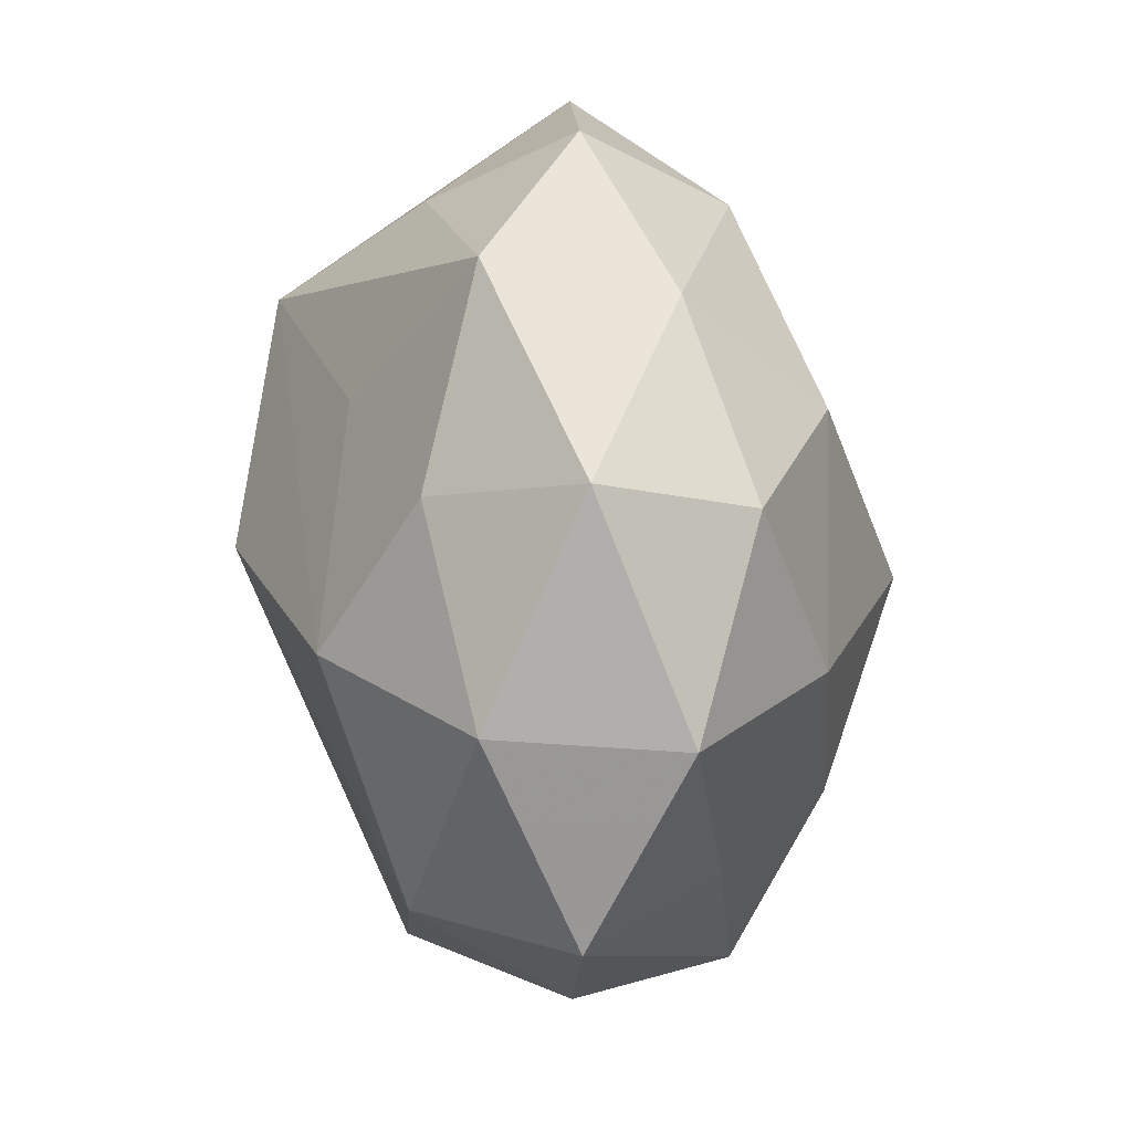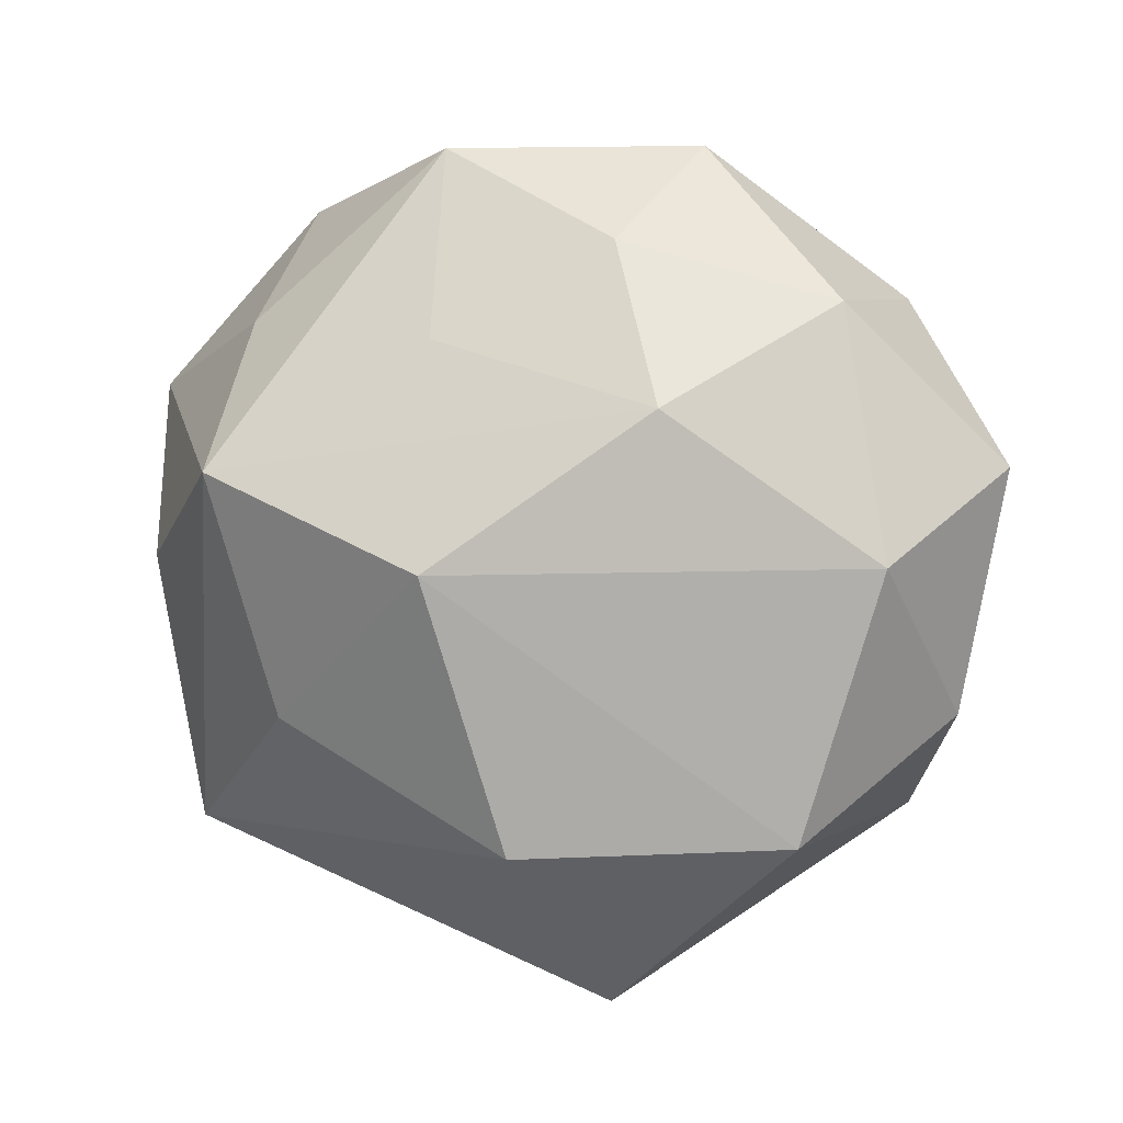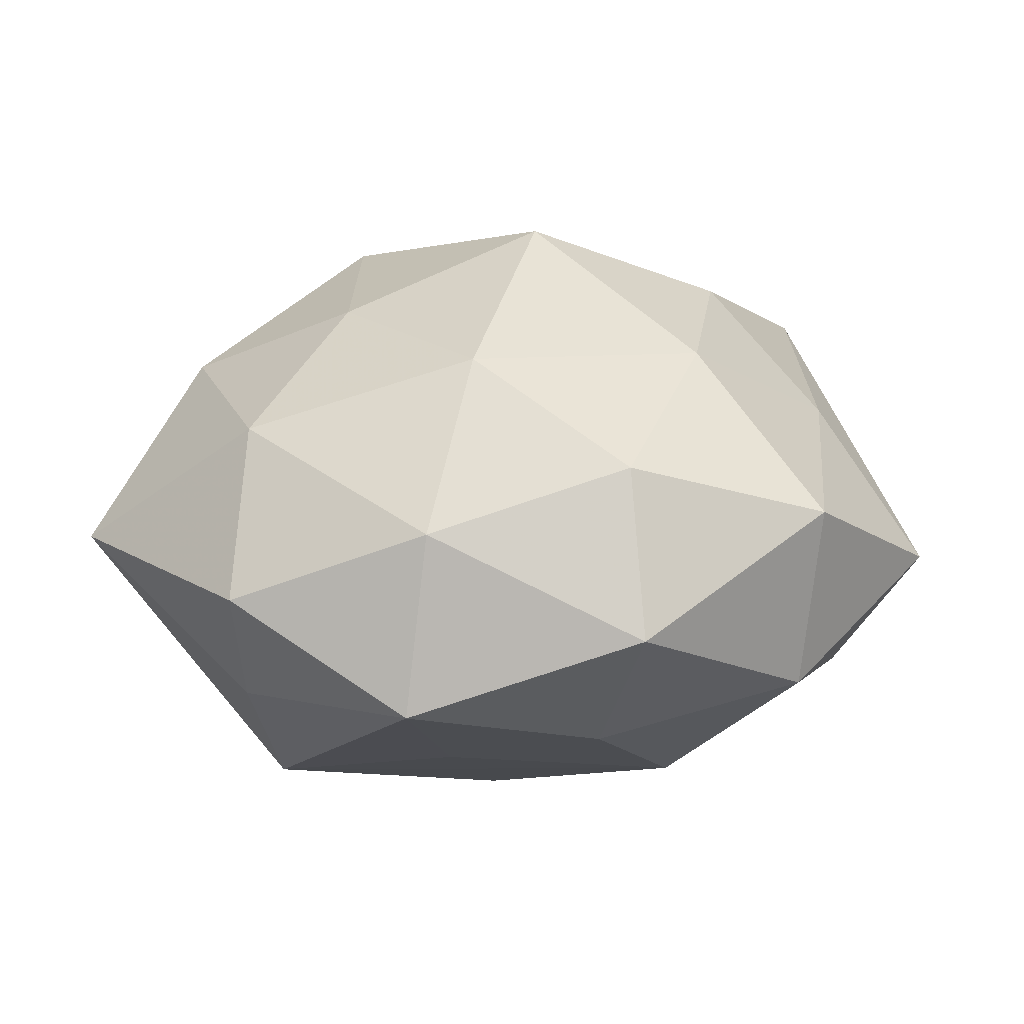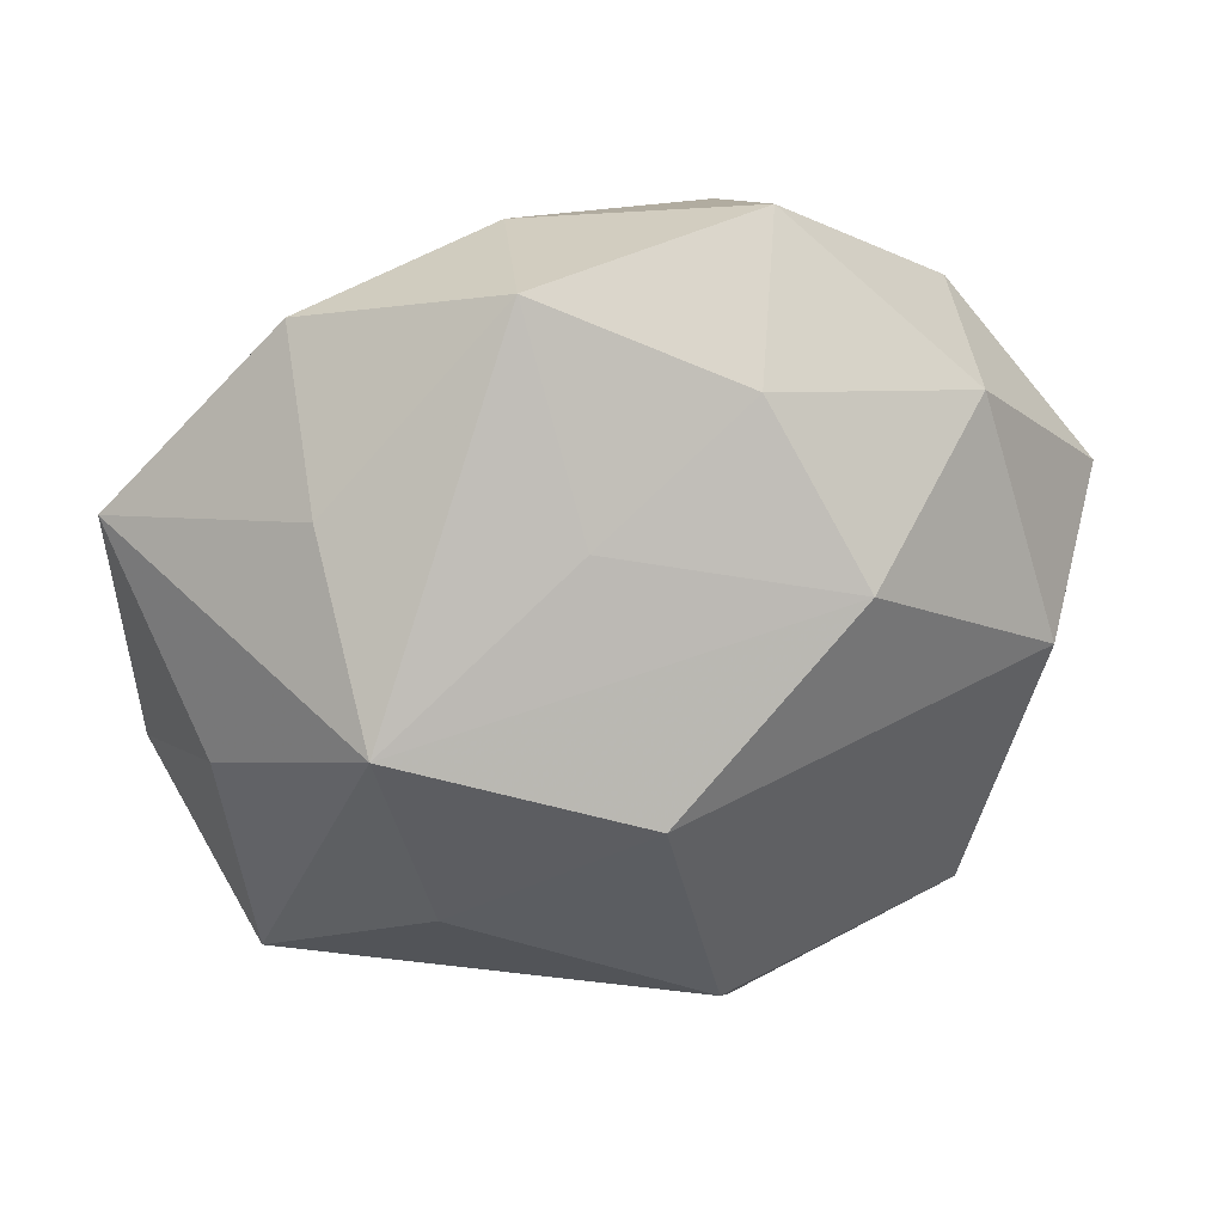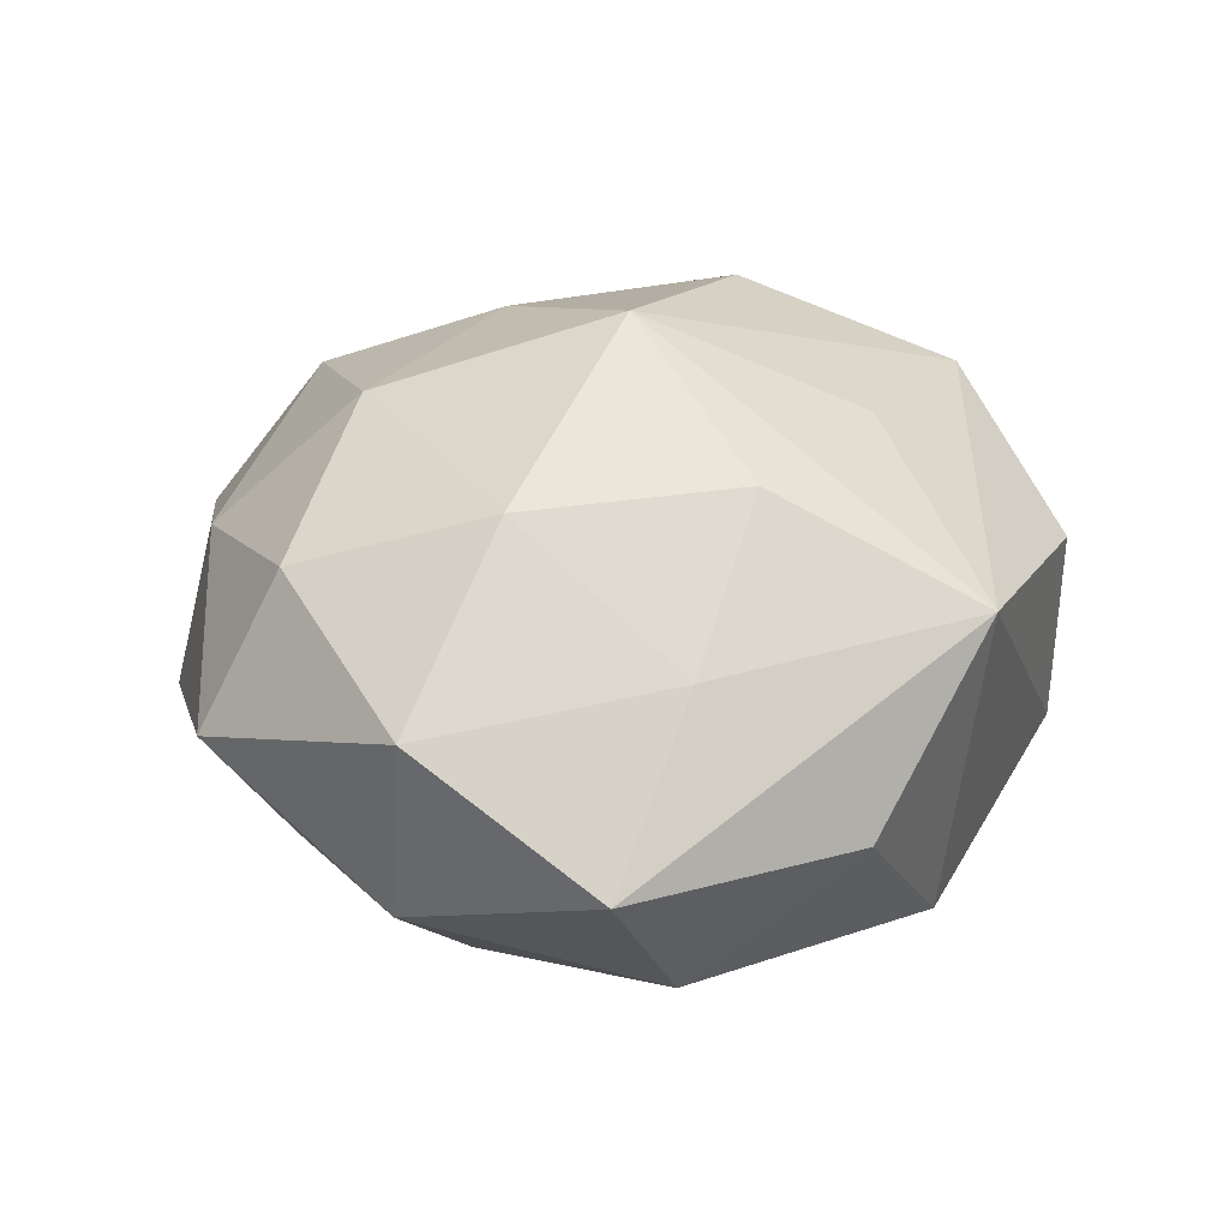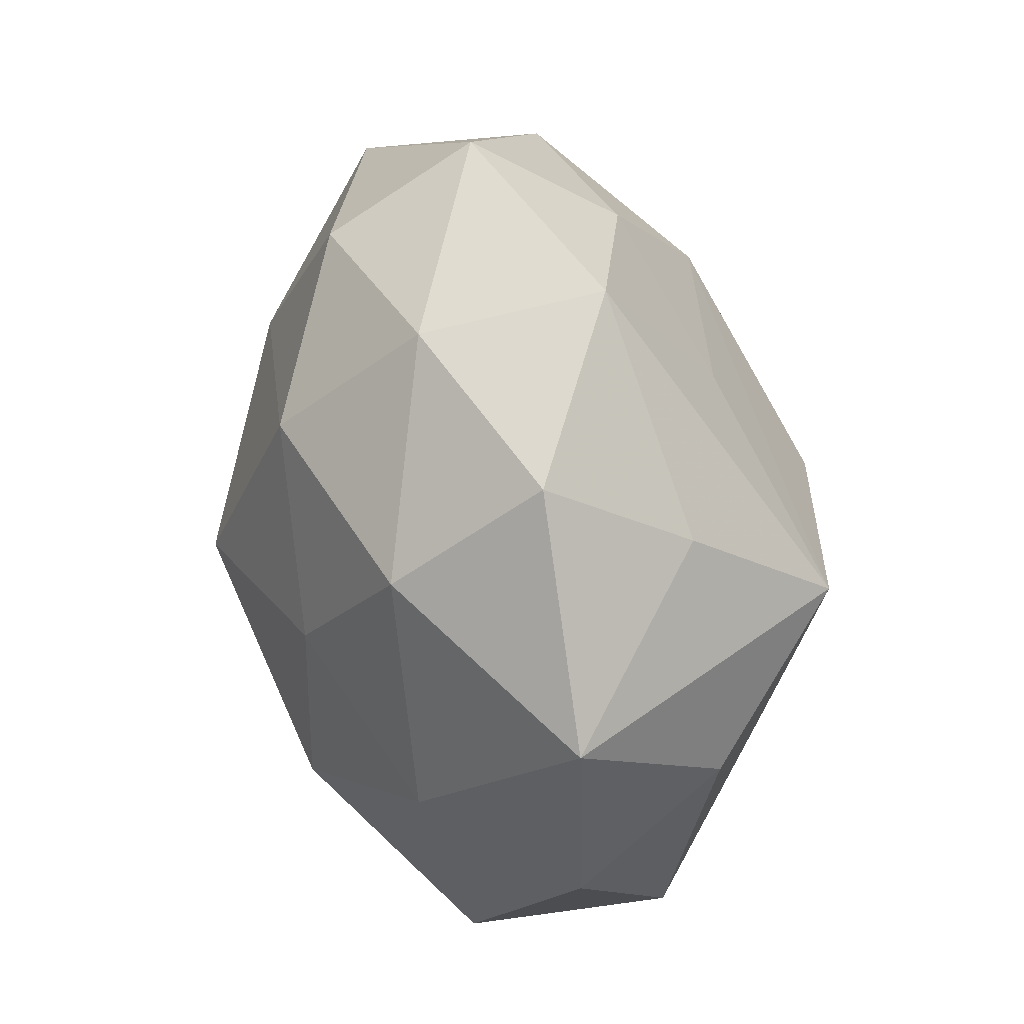
<metadata>
{"format":"obj","ext":"obj","renderer":"f3d","projection":"perspective","resolution":1024,"background":"white","views":[{"elev":61.9,"azim":-92.8,"up":"+Y"},{"elev":8.3,"azim":-160.4,"up":"+Y"},{"elev":19.6,"azim":-178.3,"up":"+Z"},{"elev":39.9,"azim":168.4,"up":"+Y"},{"elev":30.2,"azim":-103.7,"up":"+Z"},{"elev":49.0,"azim":78.6,"up":"+Y"}]}
</metadata>
<code>
v -0.005261 -0.01529 0.01536
v -0.007365 0.02295 -0.009121
v 0.01173 0.004744 0.01741
v 0.007583 -0.02565 0.01193
v -0.01035 0.02895 0.0009637
v -0.003504 -0.01606 -0.01895
v 0.01786 0.01642 0.01184
v -0.02082 -0.01552 -0.01221
v 0.03074 0.01175 0.001785
v 0.0009429 0.002482 -0.02259
v -0.0126 0.01274 -0.01626
v 0.01852 0.02435 0.001802
v -0.03168 0.008163 -0.0004982
v 0.001813 0.01603 0.01704
v -0.02302 -0.01737 0.0105
v -0.007681 -0.02817 0.006
v 0.02607 0.0008255 -0.009461
v 0.02964 -0.00573 0.001137
v 0.012 -0.01117 0.01792
v 0.004607 0.02587 0.007393
v -0.002208 -0.0001755 0.02259
v 0.003662 0.01654 -0.01376
v -0.02608 0.002708 -0.01128
v 0.01366 -0.008578 -0.01618
v 0.02302 -0.01893 0.007677
v 0.02384 -0.0003825 0.01151
v -0.02425 0.001407 0.008972
v 0.02411 -0.01815 -0.006742
v 0.01867 0.01712 -0.008457
v -0.01425 0.01036 0.01601
v 0.005972 0.02878 -0.00502
v -0.02315 0.01865 0.006751
v -0.009273 0.02311 0.01142
v -0.0218 0.01906 -0.006235
v -0.02871 -0.008354 -0.0009714
v -0.01598 -0.004655 0.01685
v 0.01741 0.007957 -0.01914
v -0.006904 -0.02824 -0.008059
f 38 15 8
f 12 7 9
f 38 28 4
f 4 28 25
f 10 8 23
f 38 8 6
f 6 8 10
f 6 28 38
f 35 15 13
f 35 8 15
f 13 23 35
f 35 23 8
f 14 30 21
f 33 30 14
f 9 7 26
f 32 30 33
f 36 15 21
f 21 30 36
f 25 28 18
f 9 26 18
f 18 26 25
f 21 4 19
f 19 4 25
f 25 26 19
f 21 15 1
f 1 4 21
f 15 4 1
f 16 15 38
f 38 4 16
f 16 4 15
f 10 23 11
f 11 37 10
f 3 26 7
f 3 14 21
f 7 14 3
f 21 19 3
f 3 19 26
f 30 32 27
f 27 36 30
f 27 32 13
f 13 15 27
f 15 36 27
f 29 12 9
f 9 37 29
f 29 31 12
f 37 31 29
f 28 6 24
f 24 37 28
f 24 6 10
f 10 37 24
f 12 31 20
f 33 14 20
f 7 12 20
f 20 14 7
f 5 31 2
f 5 32 33
f 33 20 5
f 5 20 31
f 28 37 17
f 17 18 28
f 17 37 9
f 9 18 17
f 22 31 37
f 37 11 22
f 2 31 22
f 22 11 2
f 2 11 34
f 34 5 2
f 34 23 13
f 34 11 23
f 13 32 34
f 32 5 34

</code>
